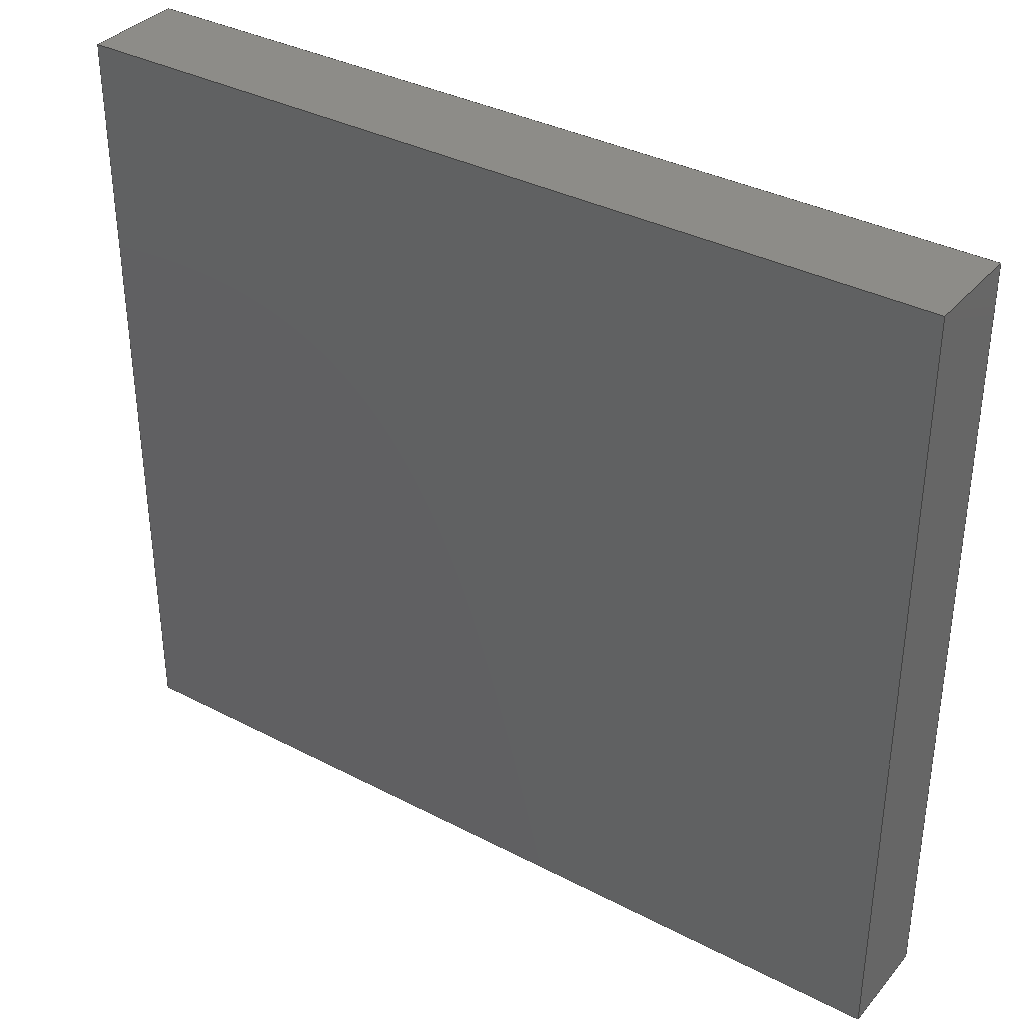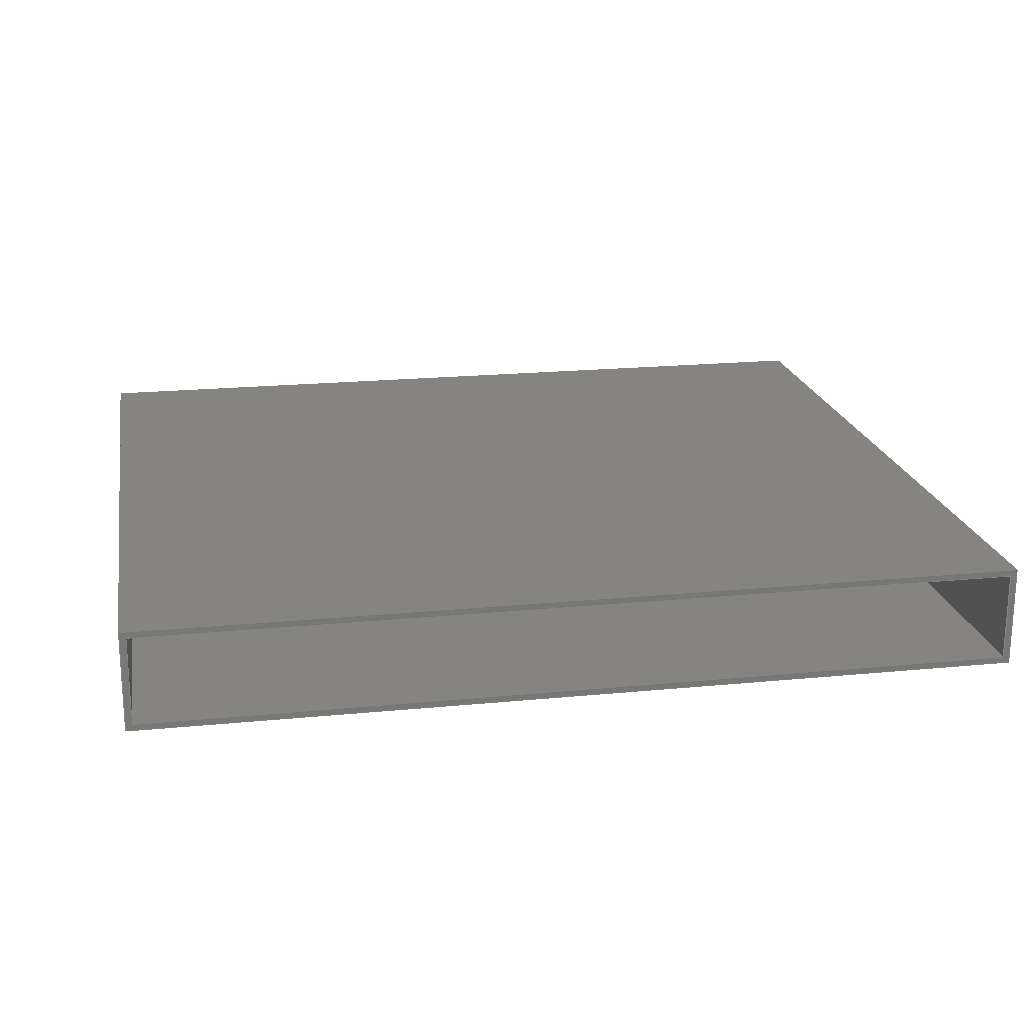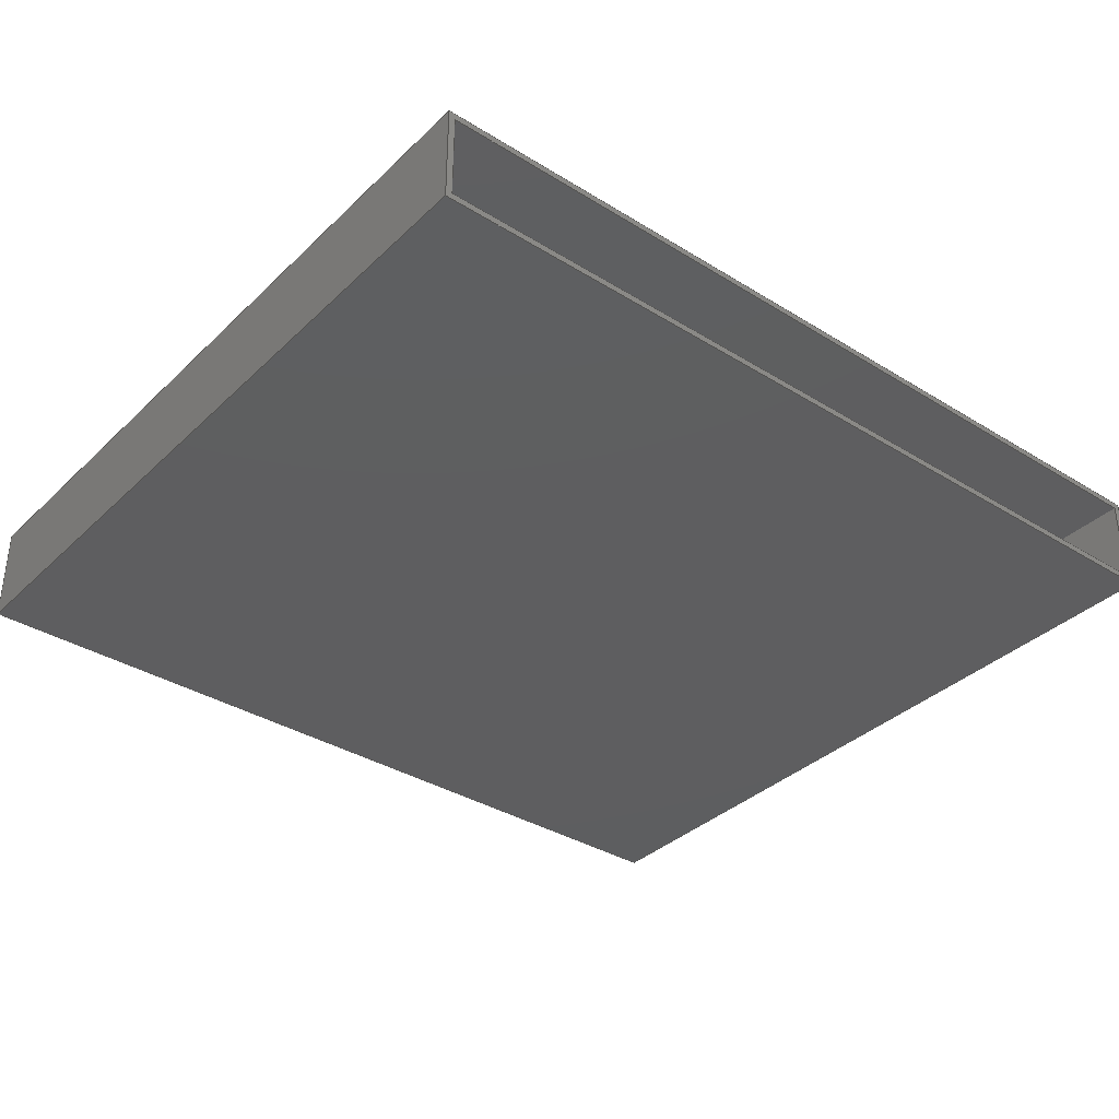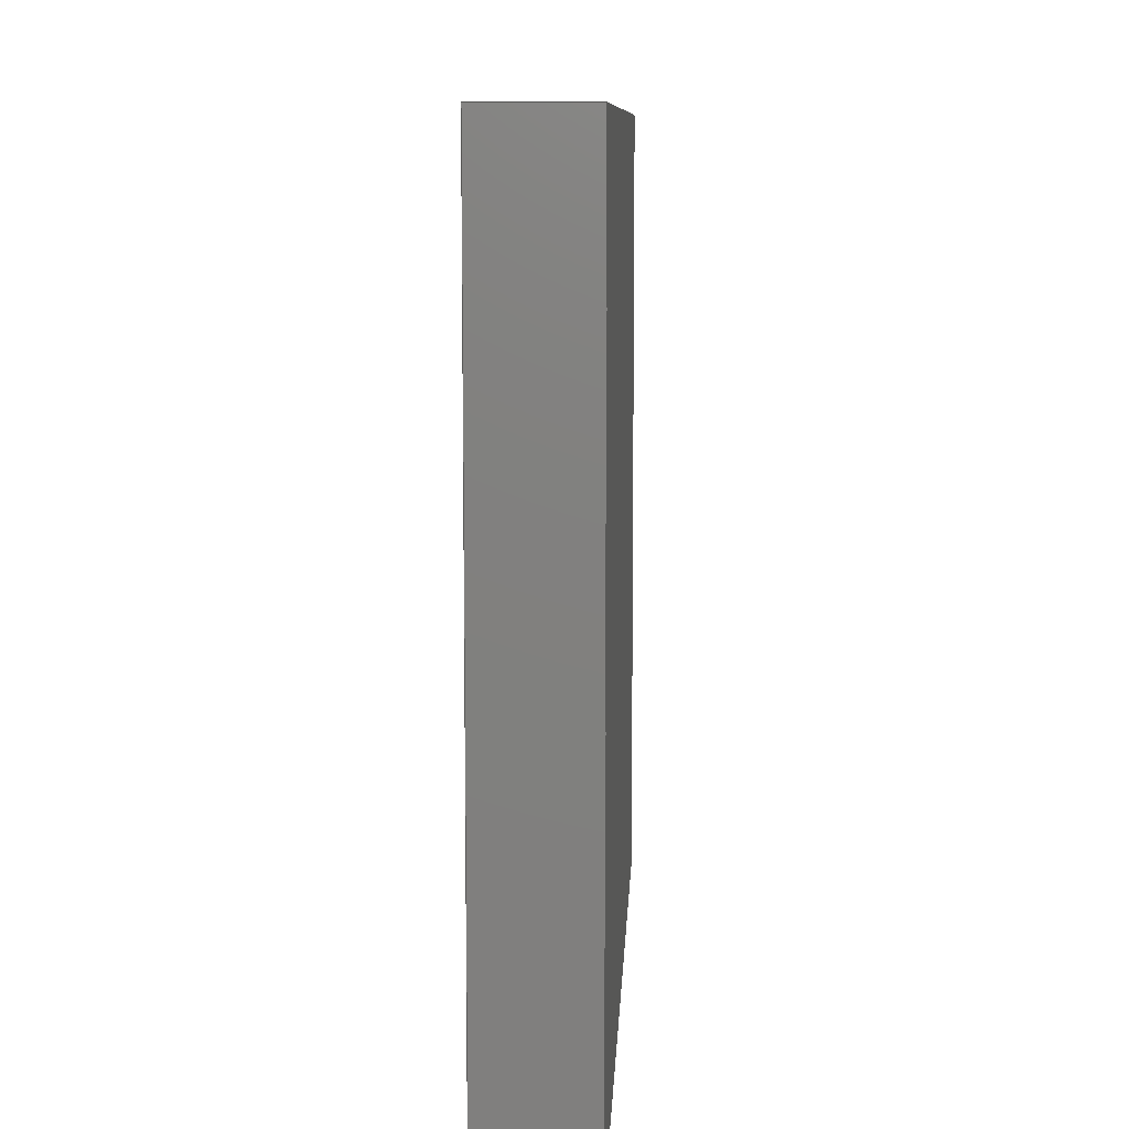
<metadata>
{"format":"step","ext":"step","renderer":"f3d","projection":"perspective","resolution":1024,"background":"white","views":[{"elev":35.5,"azim":-145.4,"up":"+Y"},{"elev":19.9,"azim":-10.3,"up":"+Z"},{"elev":-35.7,"azim":-39.1,"up":"+Z"},{"elev":9.2,"azim":-87.3,"up":"+Y"}]}
</metadata>
<code>
ISO-10303-21;
DATA;
#1 = APPLICATION_PROTOCOL_DEFINITION('international standard',
  'automotive_design',2000,#2);
#2 = APPLICATION_CONTEXT(
  'core data for automotive mechanical design processes');
#3 = SHAPE_DEFINITION_REPRESENTATION(#4,#10);
#4 = PRODUCT_DEFINITION_SHAPE('','',#5);
#5 = PRODUCT_DEFINITION('design','',#6,#9);
#6 = PRODUCT_DEFINITION_FORMATION('','',#7);
#7 = PRODUCT('Pocket','Pocket','',(#8));
#8 = PRODUCT_CONTEXT('',#2,'mechanical');
#9 = PRODUCT_DEFINITION_CONTEXT('part definition',#2,'design');
#10 = ADVANCED_BREP_SHAPE_REPRESENTATION('',(#11,#15),#307);
#11 = AXIS2_PLACEMENT_3D('',#12,#13,#14);
#12 = CARTESIAN_POINT('',(0,0,0));
#13 = DIRECTION('',(0,0,1));
#14 = DIRECTION('',(1,0,-0));
#15 = MANIFOLD_SOLID_BREP('',#16);
#16 = CLOSED_SHELL('',(#17,#57,#88,#119,#136,#153,#199,#230,#254,#278,
    #295));
#17 = ADVANCED_FACE('',(#18),#52,.T.);
#18 = FACE_BOUND('',#19,.T.);
#19 = EDGE_LOOP('',(#20,#30,#38,#46));
#20 = ORIENTED_EDGE('',*,*,#21,.T.);
#21 = EDGE_CURVE('',#22,#24,#26,.T.);
#22 = VERTEX_POINT('',#23);
#23 = CARTESIAN_POINT('',(-14,12.5,0));
#24 = VERTEX_POINT('',#25);
#25 = CARTESIAN_POINT('',(-14,12.5,3.2));
#26 = LINE('',#27,#28);
#27 = CARTESIAN_POINT('',(-14,12.5,0));
#28 = VECTOR('',#29,1);
#29 = DIRECTION('',(0,0,1));
#30 = ORIENTED_EDGE('',*,*,#31,.T.);
#31 = EDGE_CURVE('',#24,#32,#34,.T.);
#32 = VERTEX_POINT('',#33);
#33 = CARTESIAN_POINT('',(14,12.5,3.2));
#34 = LINE('',#35,#36);
#35 = CARTESIAN_POINT('',(-14,12.5,3.2));
#36 = VECTOR('',#37,1);
#37 = DIRECTION('',(1,0,0));
#38 = ORIENTED_EDGE('',*,*,#39,.F.);
#39 = EDGE_CURVE('',#40,#32,#42,.T.);
#40 = VERTEX_POINT('',#41);
#41 = CARTESIAN_POINT('',(14,12.5,0));
#42 = LINE('',#43,#44);
#43 = CARTESIAN_POINT('',(14,12.5,0));
#44 = VECTOR('',#45,1);
#45 = DIRECTION('',(0,0,1));
#46 = ORIENTED_EDGE('',*,*,#47,.F.);
#47 = EDGE_CURVE('',#22,#40,#48,.T.);
#48 = LINE('',#49,#50);
#49 = CARTESIAN_POINT('',(-14,12.5,0));
#50 = VECTOR('',#51,1);
#51 = DIRECTION('',(1,0,0));
#52 = PLANE('',#53);
#53 = AXIS2_PLACEMENT_3D('',#54,#55,#56);
#54 = CARTESIAN_POINT('',(-14,12.5,0));
#55 = DIRECTION('',(0,1,0));
#56 = DIRECTION('',(1,0,0));
#57 = ADVANCED_FACE('',(#58),#83,.T.);
#58 = FACE_BOUND('',#59,.T.);
#59 = EDGE_LOOP('',(#60,#70,#76,#77));
#60 = ORIENTED_EDGE('',*,*,#61,.T.);
#61 = EDGE_CURVE('',#62,#64,#66,.T.);
#62 = VERTEX_POINT('',#63);
#63 = CARTESIAN_POINT('',(-14,-12.5,0));
#64 = VERTEX_POINT('',#65);
#65 = CARTESIAN_POINT('',(-14,-12.5,3.2));
#66 = LINE('',#67,#68);
#67 = CARTESIAN_POINT('',(-14,-12.5,0));
#68 = VECTOR('',#69,1);
#69 = DIRECTION('',(0,0,1));
#70 = ORIENTED_EDGE('',*,*,#71,.T.);
#71 = EDGE_CURVE('',#64,#24,#72,.T.);
#72 = LINE('',#73,#74);
#73 = CARTESIAN_POINT('',(-14,-12.5,3.2));
#74 = VECTOR('',#75,1);
#75 = DIRECTION('',(0,1,0));
#76 = ORIENTED_EDGE('',*,*,#21,.F.);
#77 = ORIENTED_EDGE('',*,*,#78,.F.);
#78 = EDGE_CURVE('',#62,#22,#79,.T.);
#79 = LINE('',#80,#81);
#80 = CARTESIAN_POINT('',(-14,-12.5,0));
#81 = VECTOR('',#82,1);
#82 = DIRECTION('',(0,1,0));
#83 = PLANE('',#84);
#84 = AXIS2_PLACEMENT_3D('',#85,#86,#87);
#85 = CARTESIAN_POINT('',(-14,-12.5,0));
#86 = DIRECTION('',(-1,0,0));
#87 = DIRECTION('',(0,1,0));
#88 = ADVANCED_FACE('',(#89),#114,.T.);
#89 = FACE_BOUND('',#90,.T.);
#90 = EDGE_LOOP('',(#91,#92,#100,#108));
#91 = ORIENTED_EDGE('',*,*,#39,.T.);
#92 = ORIENTED_EDGE('',*,*,#93,.T.);
#93 = EDGE_CURVE('',#32,#94,#96,.T.);
#94 = VERTEX_POINT('',#95);
#95 = CARTESIAN_POINT('',(14,-12.5,3.2));
#96 = LINE('',#97,#98);
#97 = CARTESIAN_POINT('',(14,12.5,3.2));
#98 = VECTOR('',#99,1);
#99 = DIRECTION('',(0,-1,0));
#100 = ORIENTED_EDGE('',*,*,#101,.F.);
#101 = EDGE_CURVE('',#102,#94,#104,.T.);
#102 = VERTEX_POINT('',#103);
#103 = CARTESIAN_POINT('',(14,-12.5,0));
#104 = LINE('',#105,#106);
#105 = CARTESIAN_POINT('',(14,-12.5,0));
#106 = VECTOR('',#107,1);
#107 = DIRECTION('',(0,0,1));
#108 = ORIENTED_EDGE('',*,*,#109,.F.);
#109 = EDGE_CURVE('',#40,#102,#110,.T.);
#110 = LINE('',#111,#112);
#111 = CARTESIAN_POINT('',(14,12.5,0));
#112 = VECTOR('',#113,1);
#113 = DIRECTION('',(0,-1,0));
#114 = PLANE('',#115);
#115 = AXIS2_PLACEMENT_3D('',#116,#117,#118);
#116 = CARTESIAN_POINT('',(14,12.5,0));
#117 = DIRECTION('',(1,0,0));
#118 = DIRECTION('',(0,-1,0));
#119 = ADVANCED_FACE('',(#120),#131,.T.);
#120 = FACE_BOUND('',#121,.T.);
#121 = EDGE_LOOP('',(#122,#123,#124,#130));
#122 = ORIENTED_EDGE('',*,*,#47,.T.);
#123 = ORIENTED_EDGE('',*,*,#109,.T.);
#124 = ORIENTED_EDGE('',*,*,#125,.T.);
#125 = EDGE_CURVE('',#102,#62,#126,.T.);
#126 = LINE('',#127,#128);
#127 = CARTESIAN_POINT('',(14,-12.5,0));
#128 = VECTOR('',#129,1);
#129 = DIRECTION('',(-1,0,0));
#130 = ORIENTED_EDGE('',*,*,#78,.T.);
#131 = PLANE('',#132);
#132 = AXIS2_PLACEMENT_3D('',#133,#134,#135);
#133 = CARTESIAN_POINT('',(0,0,0));
#134 = DIRECTION('',(-0,-0,-1));
#135 = DIRECTION('',(-1,0,0));
#136 = ADVANCED_FACE('',(#137),#148,.F.);
#137 = FACE_BOUND('',#138,.F.);
#138 = EDGE_LOOP('',(#139,#140,#141,#147));
#139 = ORIENTED_EDGE('',*,*,#31,.T.);
#140 = ORIENTED_EDGE('',*,*,#93,.T.);
#141 = ORIENTED_EDGE('',*,*,#142,.T.);
#142 = EDGE_CURVE('',#94,#64,#143,.T.);
#143 = LINE('',#144,#145);
#144 = CARTESIAN_POINT('',(14,-12.5,3.2));
#145 = VECTOR('',#146,1);
#146 = DIRECTION('',(-1,0,0));
#147 = ORIENTED_EDGE('',*,*,#71,.T.);
#148 = PLANE('',#149);
#149 = AXIS2_PLACEMENT_3D('',#150,#151,#152);
#150 = CARTESIAN_POINT('',(0,0,3.2));
#151 = DIRECTION('',(-0,-0,-1));
#152 = DIRECTION('',(-1,0,0));
#153 = ADVANCED_FACE('',(#154,#160),#194,.T.);
#154 = FACE_BOUND('',#155,.T.);
#155 = EDGE_LOOP('',(#156,#157,#158,#159));
#156 = ORIENTED_EDGE('',*,*,#101,.T.);
#157 = ORIENTED_EDGE('',*,*,#142,.T.);
#158 = ORIENTED_EDGE('',*,*,#61,.F.);
#159 = ORIENTED_EDGE('',*,*,#125,.F.);
#160 = FACE_BOUND('',#161,.T.);
#161 = EDGE_LOOP('',(#162,#172,#180,#188));
#162 = ORIENTED_EDGE('',*,*,#163,.T.);
#163 = EDGE_CURVE('',#164,#166,#168,.T.);
#164 = VERTEX_POINT('',#165);
#165 = CARTESIAN_POINT('',(-13.8,-12.5,0.2));
#166 = VERTEX_POINT('',#167);
#167 = CARTESIAN_POINT('',(-13.8,-12.5,3));
#168 = LINE('',#169,#170);
#169 = CARTESIAN_POINT('',(-13.8,-12.5,0.2));
#170 = VECTOR('',#171,1);
#171 = DIRECTION('',(0,2.22e-16,1));
#172 = ORIENTED_EDGE('',*,*,#173,.T.);
#173 = EDGE_CURVE('',#166,#174,#176,.T.);
#174 = VERTEX_POINT('',#175);
#175 = CARTESIAN_POINT('',(13.8,-12.5,3));
#176 = LINE('',#177,#178);
#177 = CARTESIAN_POINT('',(-13.8,-12.5,3));
#178 = VECTOR('',#179,1);
#179 = DIRECTION('',(1,0,0));
#180 = ORIENTED_EDGE('',*,*,#181,.T.);
#181 = EDGE_CURVE('',#174,#182,#184,.T.);
#182 = VERTEX_POINT('',#183);
#183 = CARTESIAN_POINT('',(13.8,-12.5,0.2));
#184 = LINE('',#185,#186);
#185 = CARTESIAN_POINT('',(13.8,-12.5,3));
#186 = VECTOR('',#187,1);
#187 = DIRECTION('',(0,-2.22e-16,-1));
#188 = ORIENTED_EDGE('',*,*,#189,.T.);
#189 = EDGE_CURVE('',#182,#164,#190,.T.);
#190 = LINE('',#191,#192);
#191 = CARTESIAN_POINT('',(13.8,-12.5,0.2));
#192 = VECTOR('',#193,1);
#193 = DIRECTION('',(-1,0,0));
#194 = PLANE('',#195);
#195 = AXIS2_PLACEMENT_3D('',#196,#197,#198);
#196 = CARTESIAN_POINT('',(14,-12.5,0));
#197 = DIRECTION('',(0,-1,0));
#198 = DIRECTION('',(-1,0,0));
#199 = ADVANCED_FACE('',(#200),#225,.T.);
#200 = FACE_BOUND('',#201,.T.);
#201 = EDGE_LOOP('',(#202,#210,#218,#224));
#202 = ORIENTED_EDGE('',*,*,#203,.T.);
#203 = EDGE_CURVE('',#164,#204,#206,.T.);
#204 = VERTEX_POINT('',#205);
#205 = CARTESIAN_POINT('',(-13.8,7.5,0.2));
#206 = LINE('',#207,#208);
#207 = CARTESIAN_POINT('',(-13.8,-12.5,0.2));
#208 = VECTOR('',#209,1);
#209 = DIRECTION('',(0,1,-2.22e-16));
#210 = ORIENTED_EDGE('',*,*,#211,.T.);
#211 = EDGE_CURVE('',#204,#212,#214,.T.);
#212 = VERTEX_POINT('',#213);
#213 = CARTESIAN_POINT('',(-13.8,7.5,3));
#214 = LINE('',#215,#216);
#215 = CARTESIAN_POINT('',(-13.8,7.5,0.2));
#216 = VECTOR('',#217,1);
#217 = DIRECTION('',(0,2.22e-16,1));
#218 = ORIENTED_EDGE('',*,*,#219,.F.);
#219 = EDGE_CURVE('',#166,#212,#220,.T.);
#220 = LINE('',#221,#222);
#221 = CARTESIAN_POINT('',(-13.8,-12.5,3));
#222 = VECTOR('',#223,1);
#223 = DIRECTION('',(0,1,-2.22e-16));
#224 = ORIENTED_EDGE('',*,*,#163,.F.);
#225 = PLANE('',#226);
#226 = AXIS2_PLACEMENT_3D('',#227,#228,#229);
#227 = CARTESIAN_POINT('',(-13.8,-12.5,0.2));
#228 = DIRECTION('',(1,0,0));
#229 = DIRECTION('',(0,2.22e-16,1));
#230 = ADVANCED_FACE('',(#231),#249,.T.);
#231 = FACE_BOUND('',#232,.T.);
#232 = EDGE_LOOP('',(#233,#241,#247,#248));
#233 = ORIENTED_EDGE('',*,*,#234,.T.);
#234 = EDGE_CURVE('',#182,#235,#237,.T.);
#235 = VERTEX_POINT('',#236);
#236 = CARTESIAN_POINT('',(13.8,7.5,0.2));
#237 = LINE('',#238,#239);
#238 = CARTESIAN_POINT('',(13.8,-12.5,0.2));
#239 = VECTOR('',#240,1);
#240 = DIRECTION('',(0,1,-2.22e-16));
#241 = ORIENTED_EDGE('',*,*,#242,.T.);
#242 = EDGE_CURVE('',#235,#204,#243,.T.);
#243 = LINE('',#244,#245);
#244 = CARTESIAN_POINT('',(13.8,7.5,0.2));
#245 = VECTOR('',#246,1);
#246 = DIRECTION('',(-1,0,0));
#247 = ORIENTED_EDGE('',*,*,#203,.F.);
#248 = ORIENTED_EDGE('',*,*,#189,.F.);
#249 = PLANE('',#250);
#250 = AXIS2_PLACEMENT_3D('',#251,#252,#253);
#251 = CARTESIAN_POINT('',(13.8,-12.5,0.2));
#252 = DIRECTION('',(0,2.22e-16,1));
#253 = DIRECTION('',(-1,0,0));
#254 = ADVANCED_FACE('',(#255),#273,.T.);
#255 = FACE_BOUND('',#256,.T.);
#256 = EDGE_LOOP('',(#257,#265,#271,#272));
#257 = ORIENTED_EDGE('',*,*,#258,.T.);
#258 = EDGE_CURVE('',#174,#259,#261,.T.);
#259 = VERTEX_POINT('',#260);
#260 = CARTESIAN_POINT('',(13.8,7.5,3));
#261 = LINE('',#262,#263);
#262 = CARTESIAN_POINT('',(13.8,-12.5,3));
#263 = VECTOR('',#264,1);
#264 = DIRECTION('',(0,1,-2.22e-16));
#265 = ORIENTED_EDGE('',*,*,#266,.T.);
#266 = EDGE_CURVE('',#259,#235,#267,.T.);
#267 = LINE('',#268,#269);
#268 = CARTESIAN_POINT('',(13.8,7.5,3));
#269 = VECTOR('',#270,1);
#270 = DIRECTION('',(0,-2.22e-16,-1));
#271 = ORIENTED_EDGE('',*,*,#234,.F.);
#272 = ORIENTED_EDGE('',*,*,#181,.F.);
#273 = PLANE('',#274);
#274 = AXIS2_PLACEMENT_3D('',#275,#276,#277);
#275 = CARTESIAN_POINT('',(13.8,-12.5,3));
#276 = DIRECTION('',(-1,0,0));
#277 = DIRECTION('',(0,-2.22e-16,-1));
#278 = ADVANCED_FACE('',(#279),#290,.T.);
#279 = FACE_BOUND('',#280,.T.);
#280 = EDGE_LOOP('',(#281,#282,#288,#289));
#281 = ORIENTED_EDGE('',*,*,#219,.T.);
#282 = ORIENTED_EDGE('',*,*,#283,.T.);
#283 = EDGE_CURVE('',#212,#259,#284,.T.);
#284 = LINE('',#285,#286);
#285 = CARTESIAN_POINT('',(-13.8,7.5,3));
#286 = VECTOR('',#287,1);
#287 = DIRECTION('',(1,0,0));
#288 = ORIENTED_EDGE('',*,*,#258,.F.);
#289 = ORIENTED_EDGE('',*,*,#173,.F.);
#290 = PLANE('',#291);
#291 = AXIS2_PLACEMENT_3D('',#292,#293,#294);
#292 = CARTESIAN_POINT('',(-13.8,-12.5,3));
#293 = DIRECTION('',(0,-2.22e-16,-1));
#294 = DIRECTION('',(1,0,0));
#295 = ADVANCED_FACE('',(#296),#302,.F.);
#296 = FACE_BOUND('',#297,.F.);
#297 = EDGE_LOOP('',(#298,#299,#300,#301));
#298 = ORIENTED_EDGE('',*,*,#283,.T.);
#299 = ORIENTED_EDGE('',*,*,#266,.T.);
#300 = ORIENTED_EDGE('',*,*,#242,.T.);
#301 = ORIENTED_EDGE('',*,*,#211,.T.);
#302 = PLANE('',#303);
#303 = AXIS2_PLACEMENT_3D('',#304,#305,#306);
#304 = CARTESIAN_POINT('',(2.337e-16,7.5,1.6));
#305 = DIRECTION('',(0,1,0));
#306 = DIRECTION('',(0,0,1));
#307 = ( GEOMETRIC_REPRESENTATION_CONTEXT(3) 
GLOBAL_UNCERTAINTY_ASSIGNED_CONTEXT((#311)) GLOBAL_UNIT_ASSIGNED_CONTEXT
((#308,#309,#310)) REPRESENTATION_CONTEXT('Context #1',
  '3D Context with UNIT and UNCERTAINTY') );
#308 = ( LENGTH_UNIT() NAMED_UNIT(*) SI_UNIT(.MILLI.,.METRE.) );
#309 = ( NAMED_UNIT(*) PLANE_ANGLE_UNIT() SI_UNIT($,.RADIAN.) );
#310 = ( NAMED_UNIT(*) SI_UNIT($,.STERADIAN.) SOLID_ANGLE_UNIT() );
#311 = UNCERTAINTY_MEASURE_WITH_UNIT(LENGTH_MEASURE(2e-07),#308,
  'distance_accuracy_value','confusion accuracy');
#312 = PRODUCT_RELATED_PRODUCT_CATEGORY('part',$,(#7));
#313 = MECHANICAL_DESIGN_GEOMETRIC_PRESENTATION_REPRESENTATION('',(#314)
  ,#307);
#314 = STYLED_ITEM('color',(#315),#15);
#315 = PRESENTATION_STYLE_ASSIGNMENT((#316,#322));
#316 = SURFACE_STYLE_USAGE(.BOTH.,#317);
#317 = SURFACE_SIDE_STYLE('',(#318));
#318 = SURFACE_STYLE_FILL_AREA(#319);
#319 = FILL_AREA_STYLE('',(#320));
#320 = FILL_AREA_STYLE_COLOUR('',#321);
#321 = COLOUR_RGB('',0.8,0.8,0.8);
#322 = CURVE_STYLE('',#323,POSITIVE_LENGTH_MEASURE(0.1),#321);
#323 = DRAUGHTING_PRE_DEFINED_CURVE_FONT('continuous');
ENDSEC;
END-ISO-10303-21;

</code>
